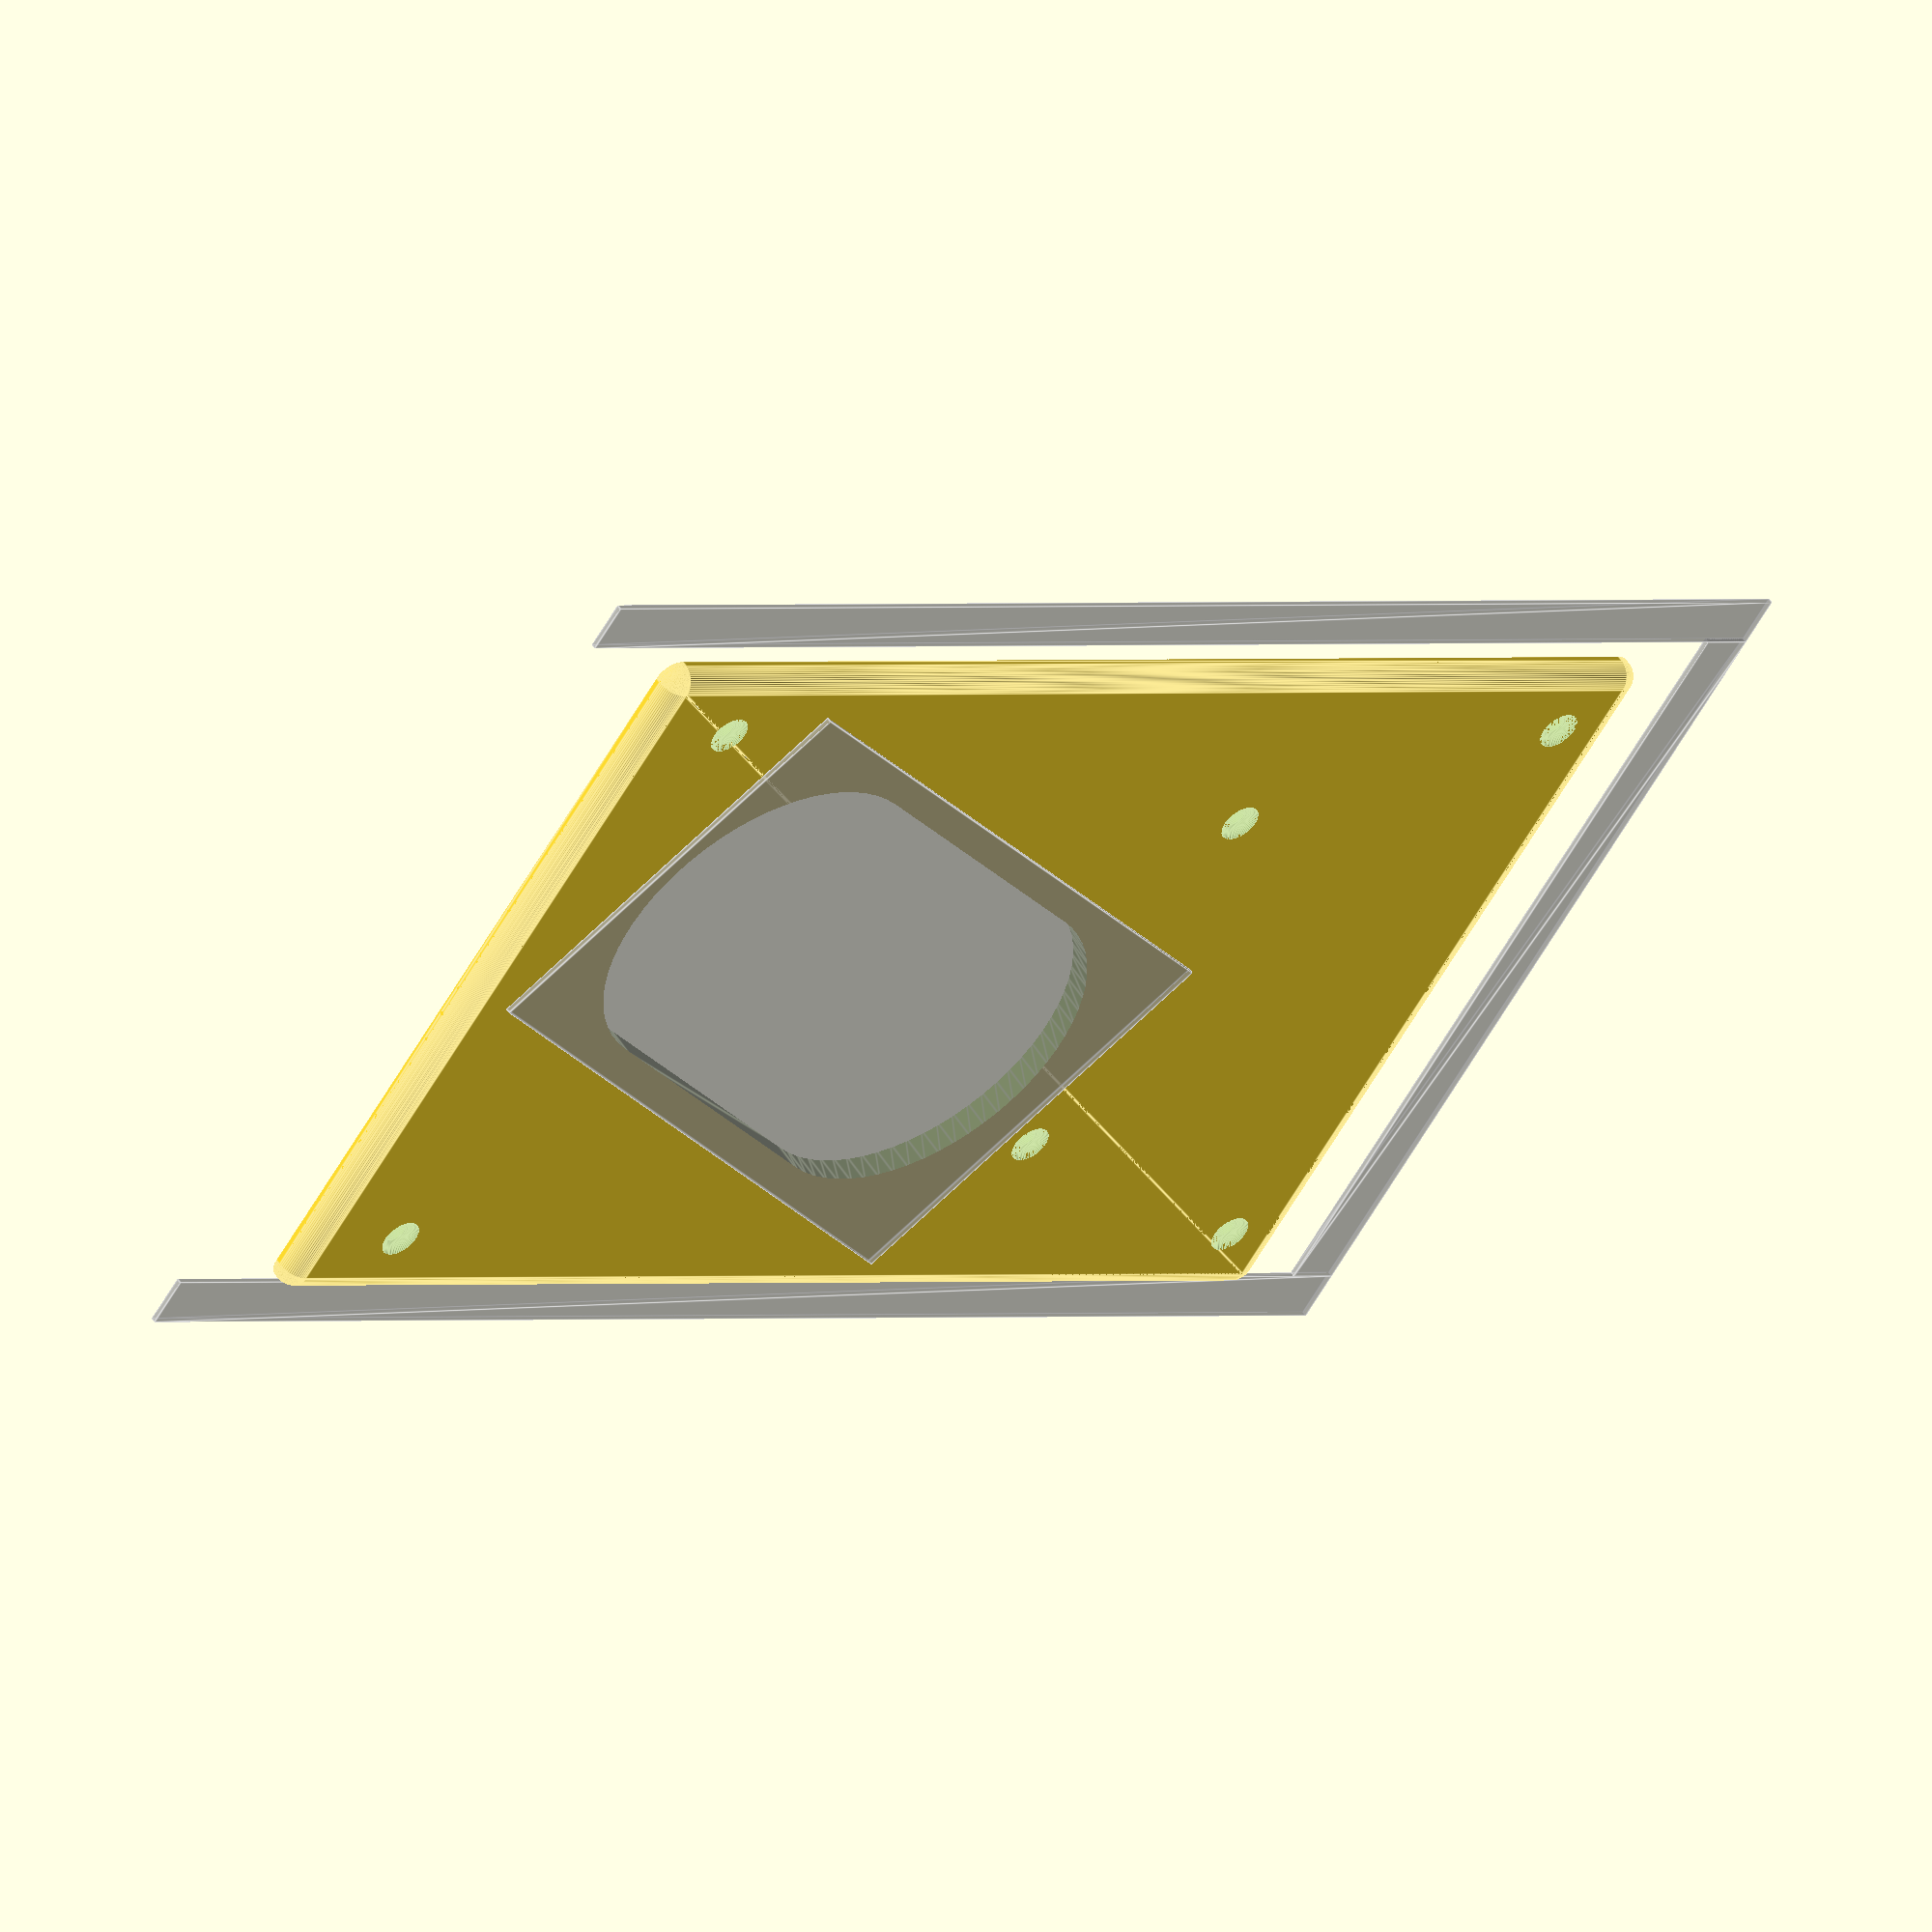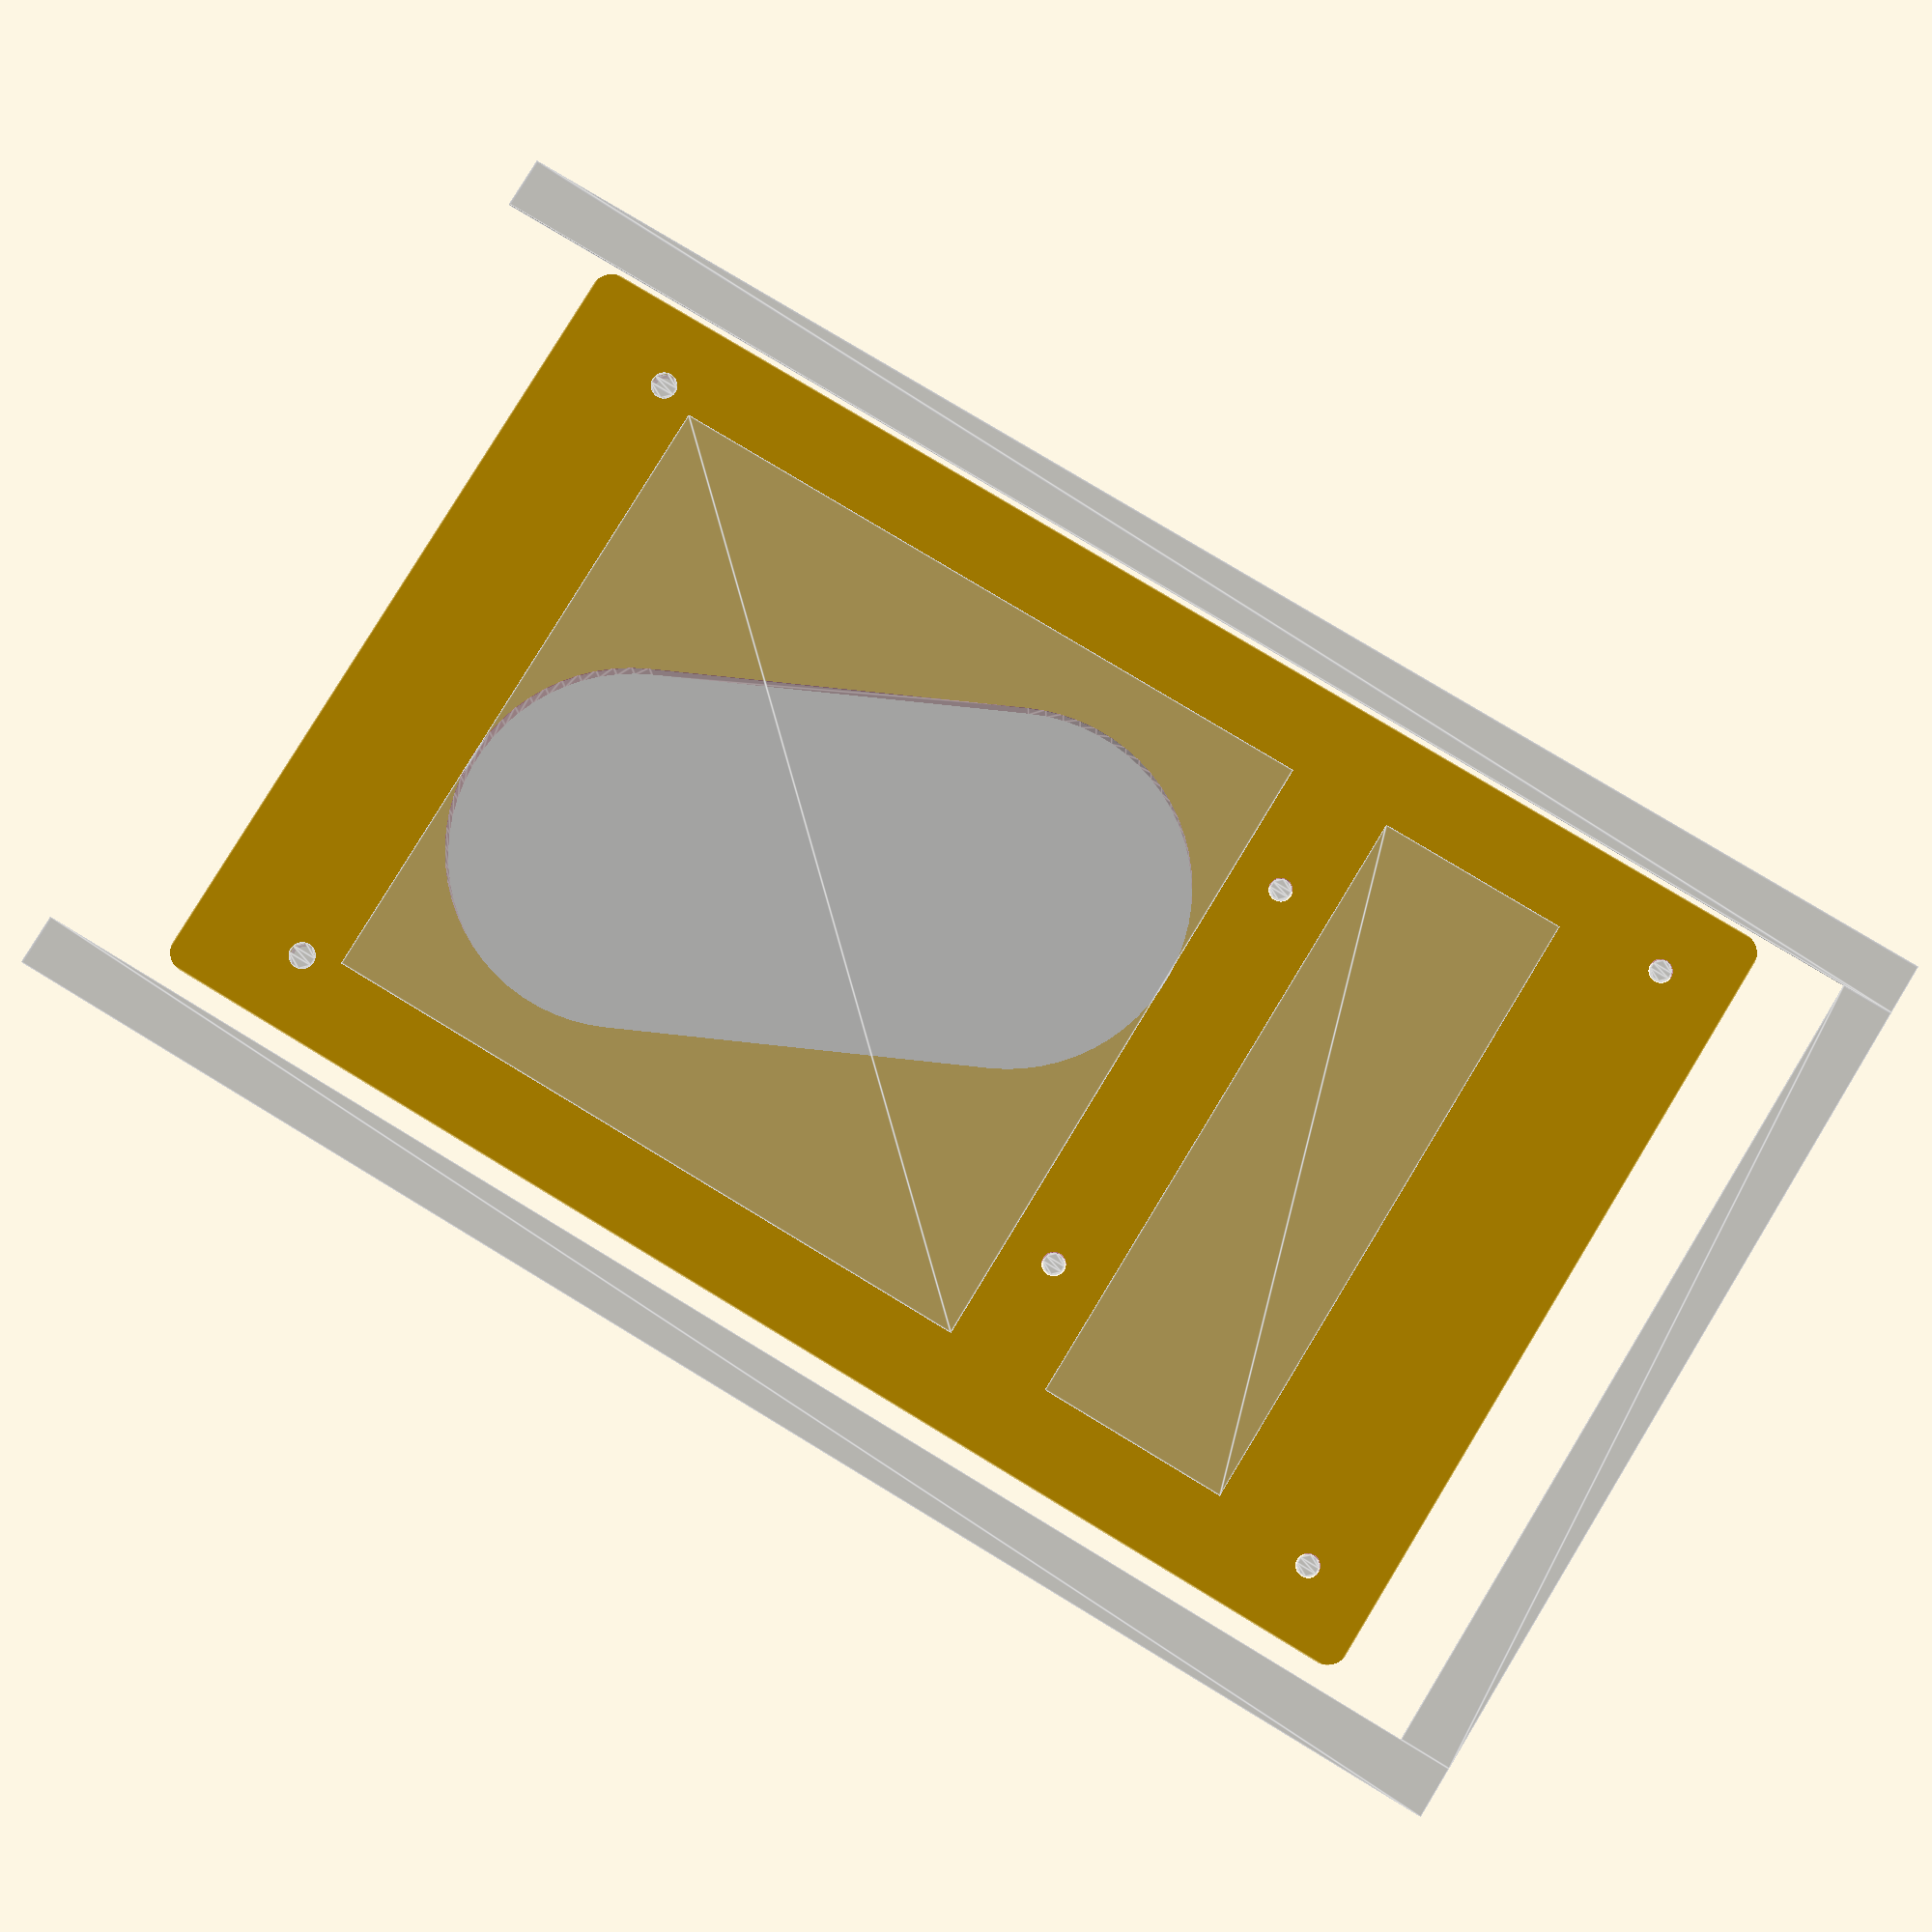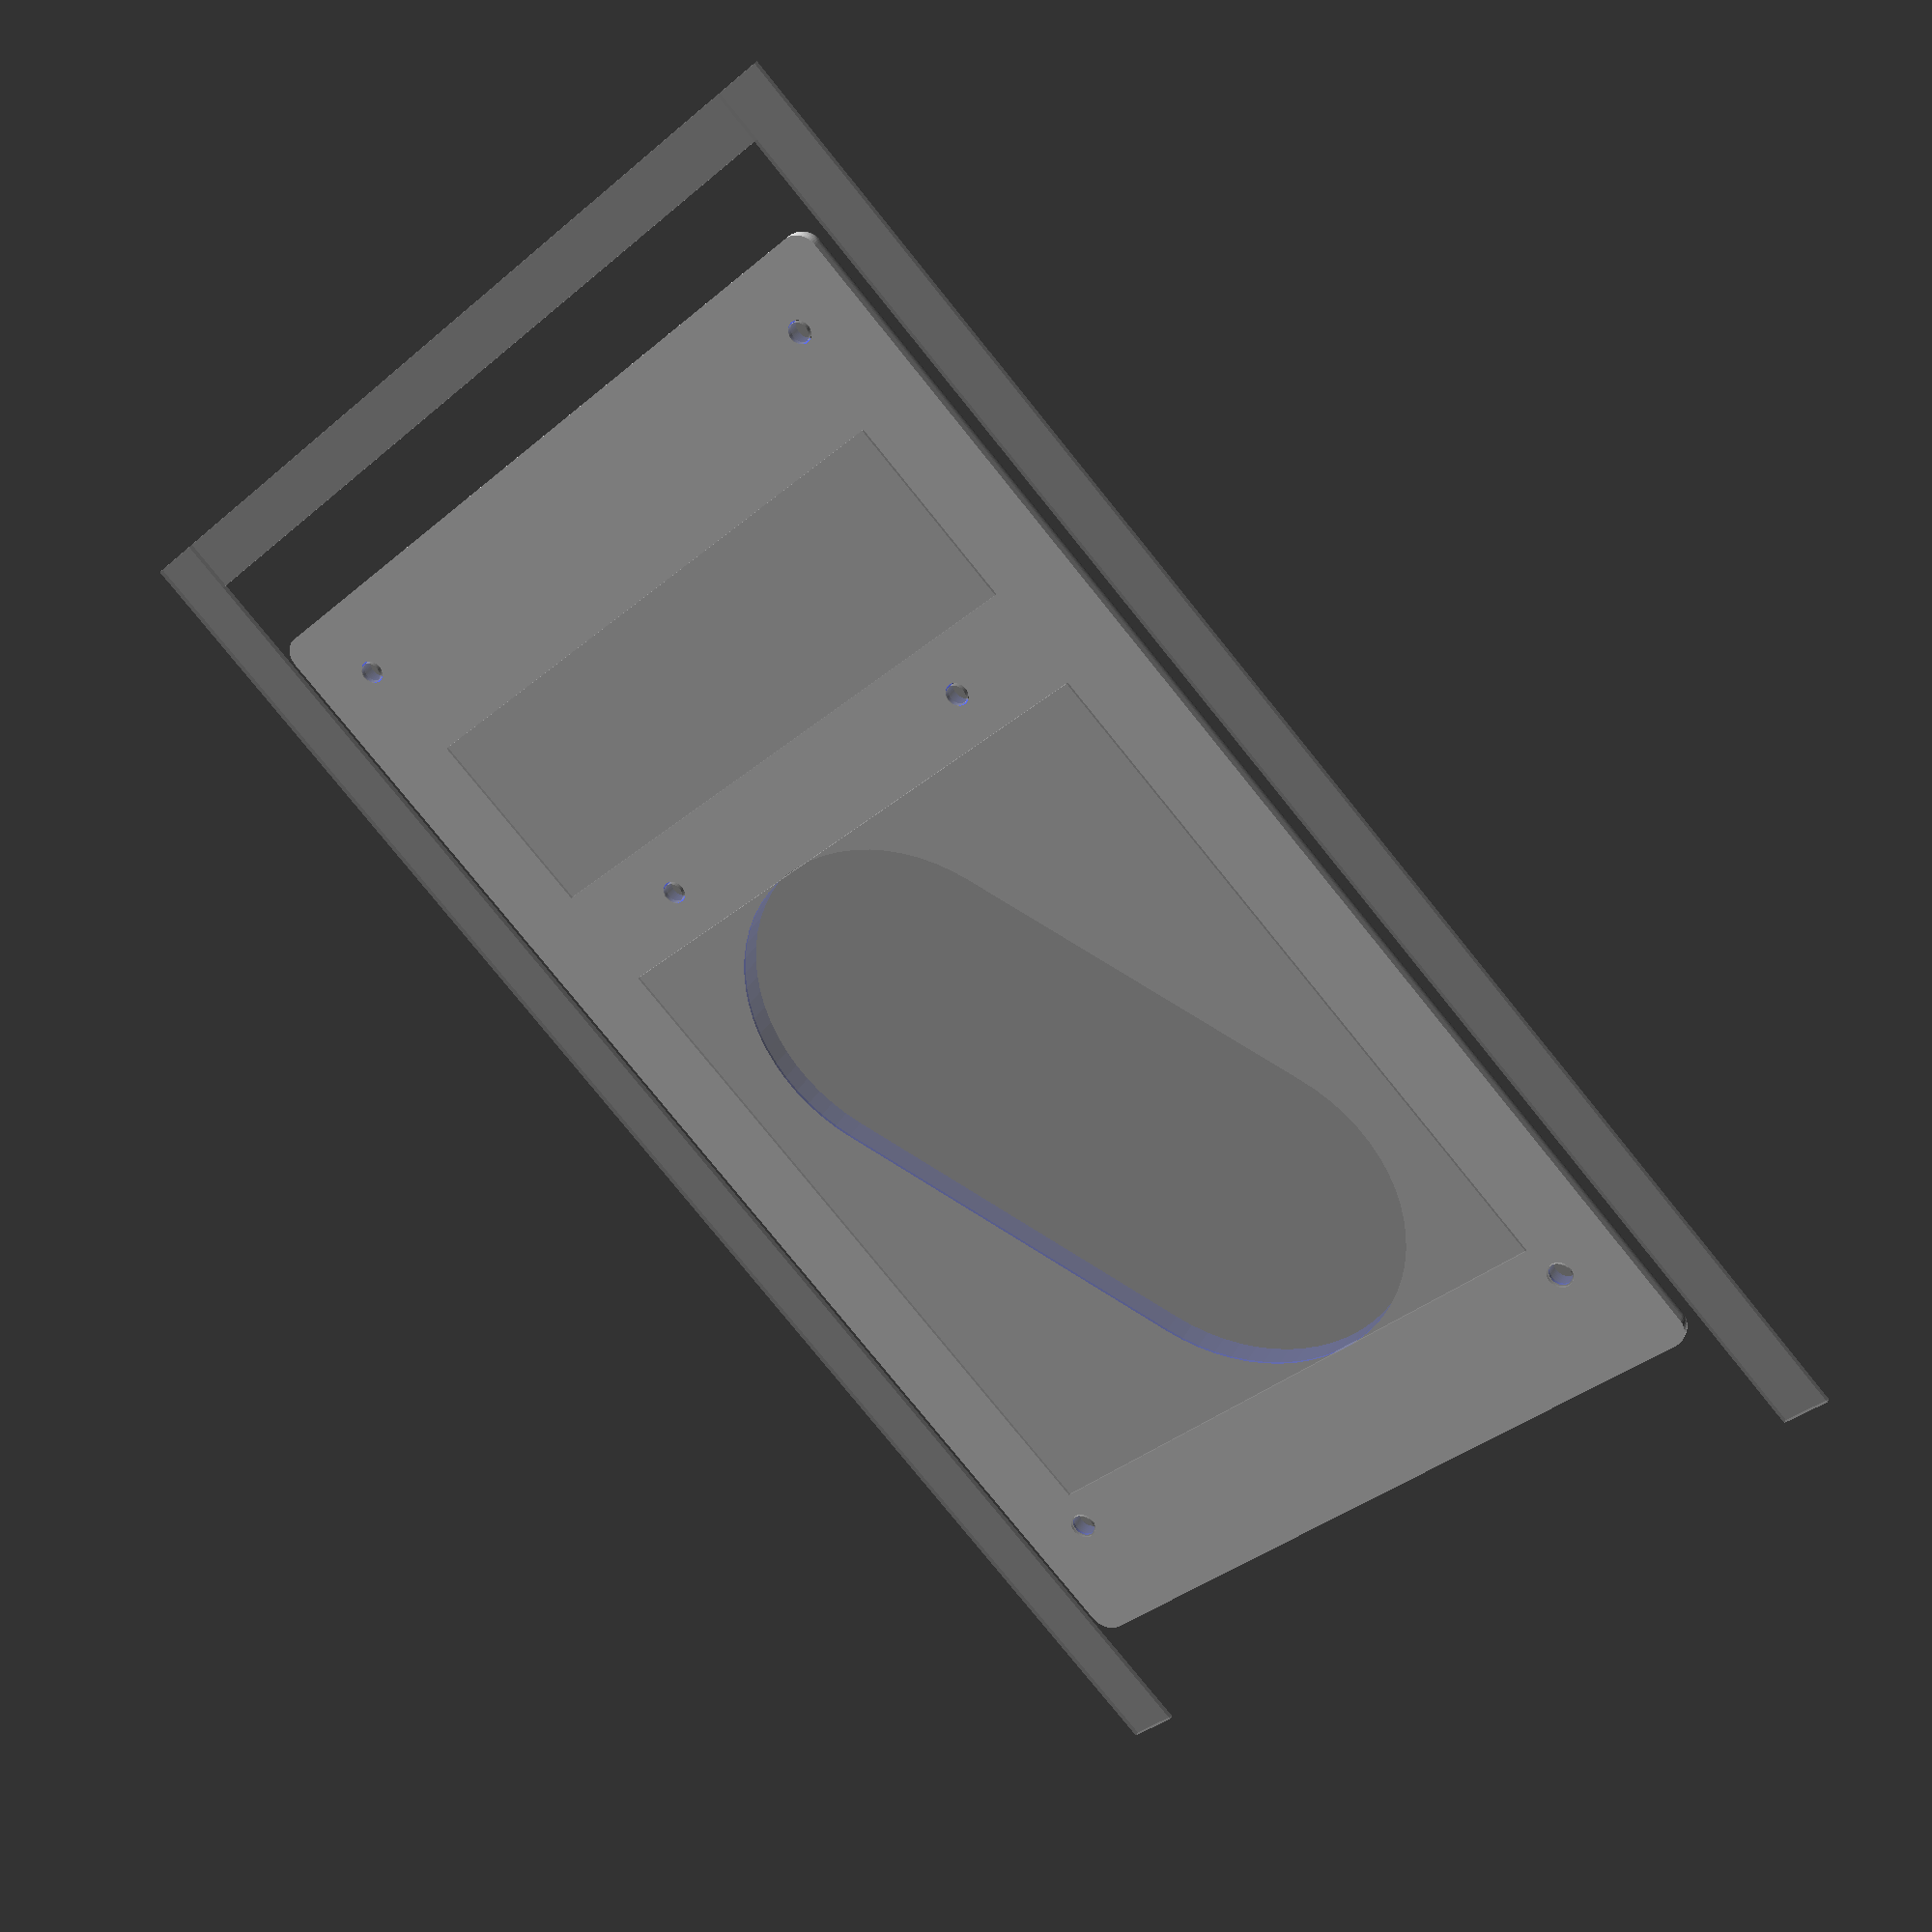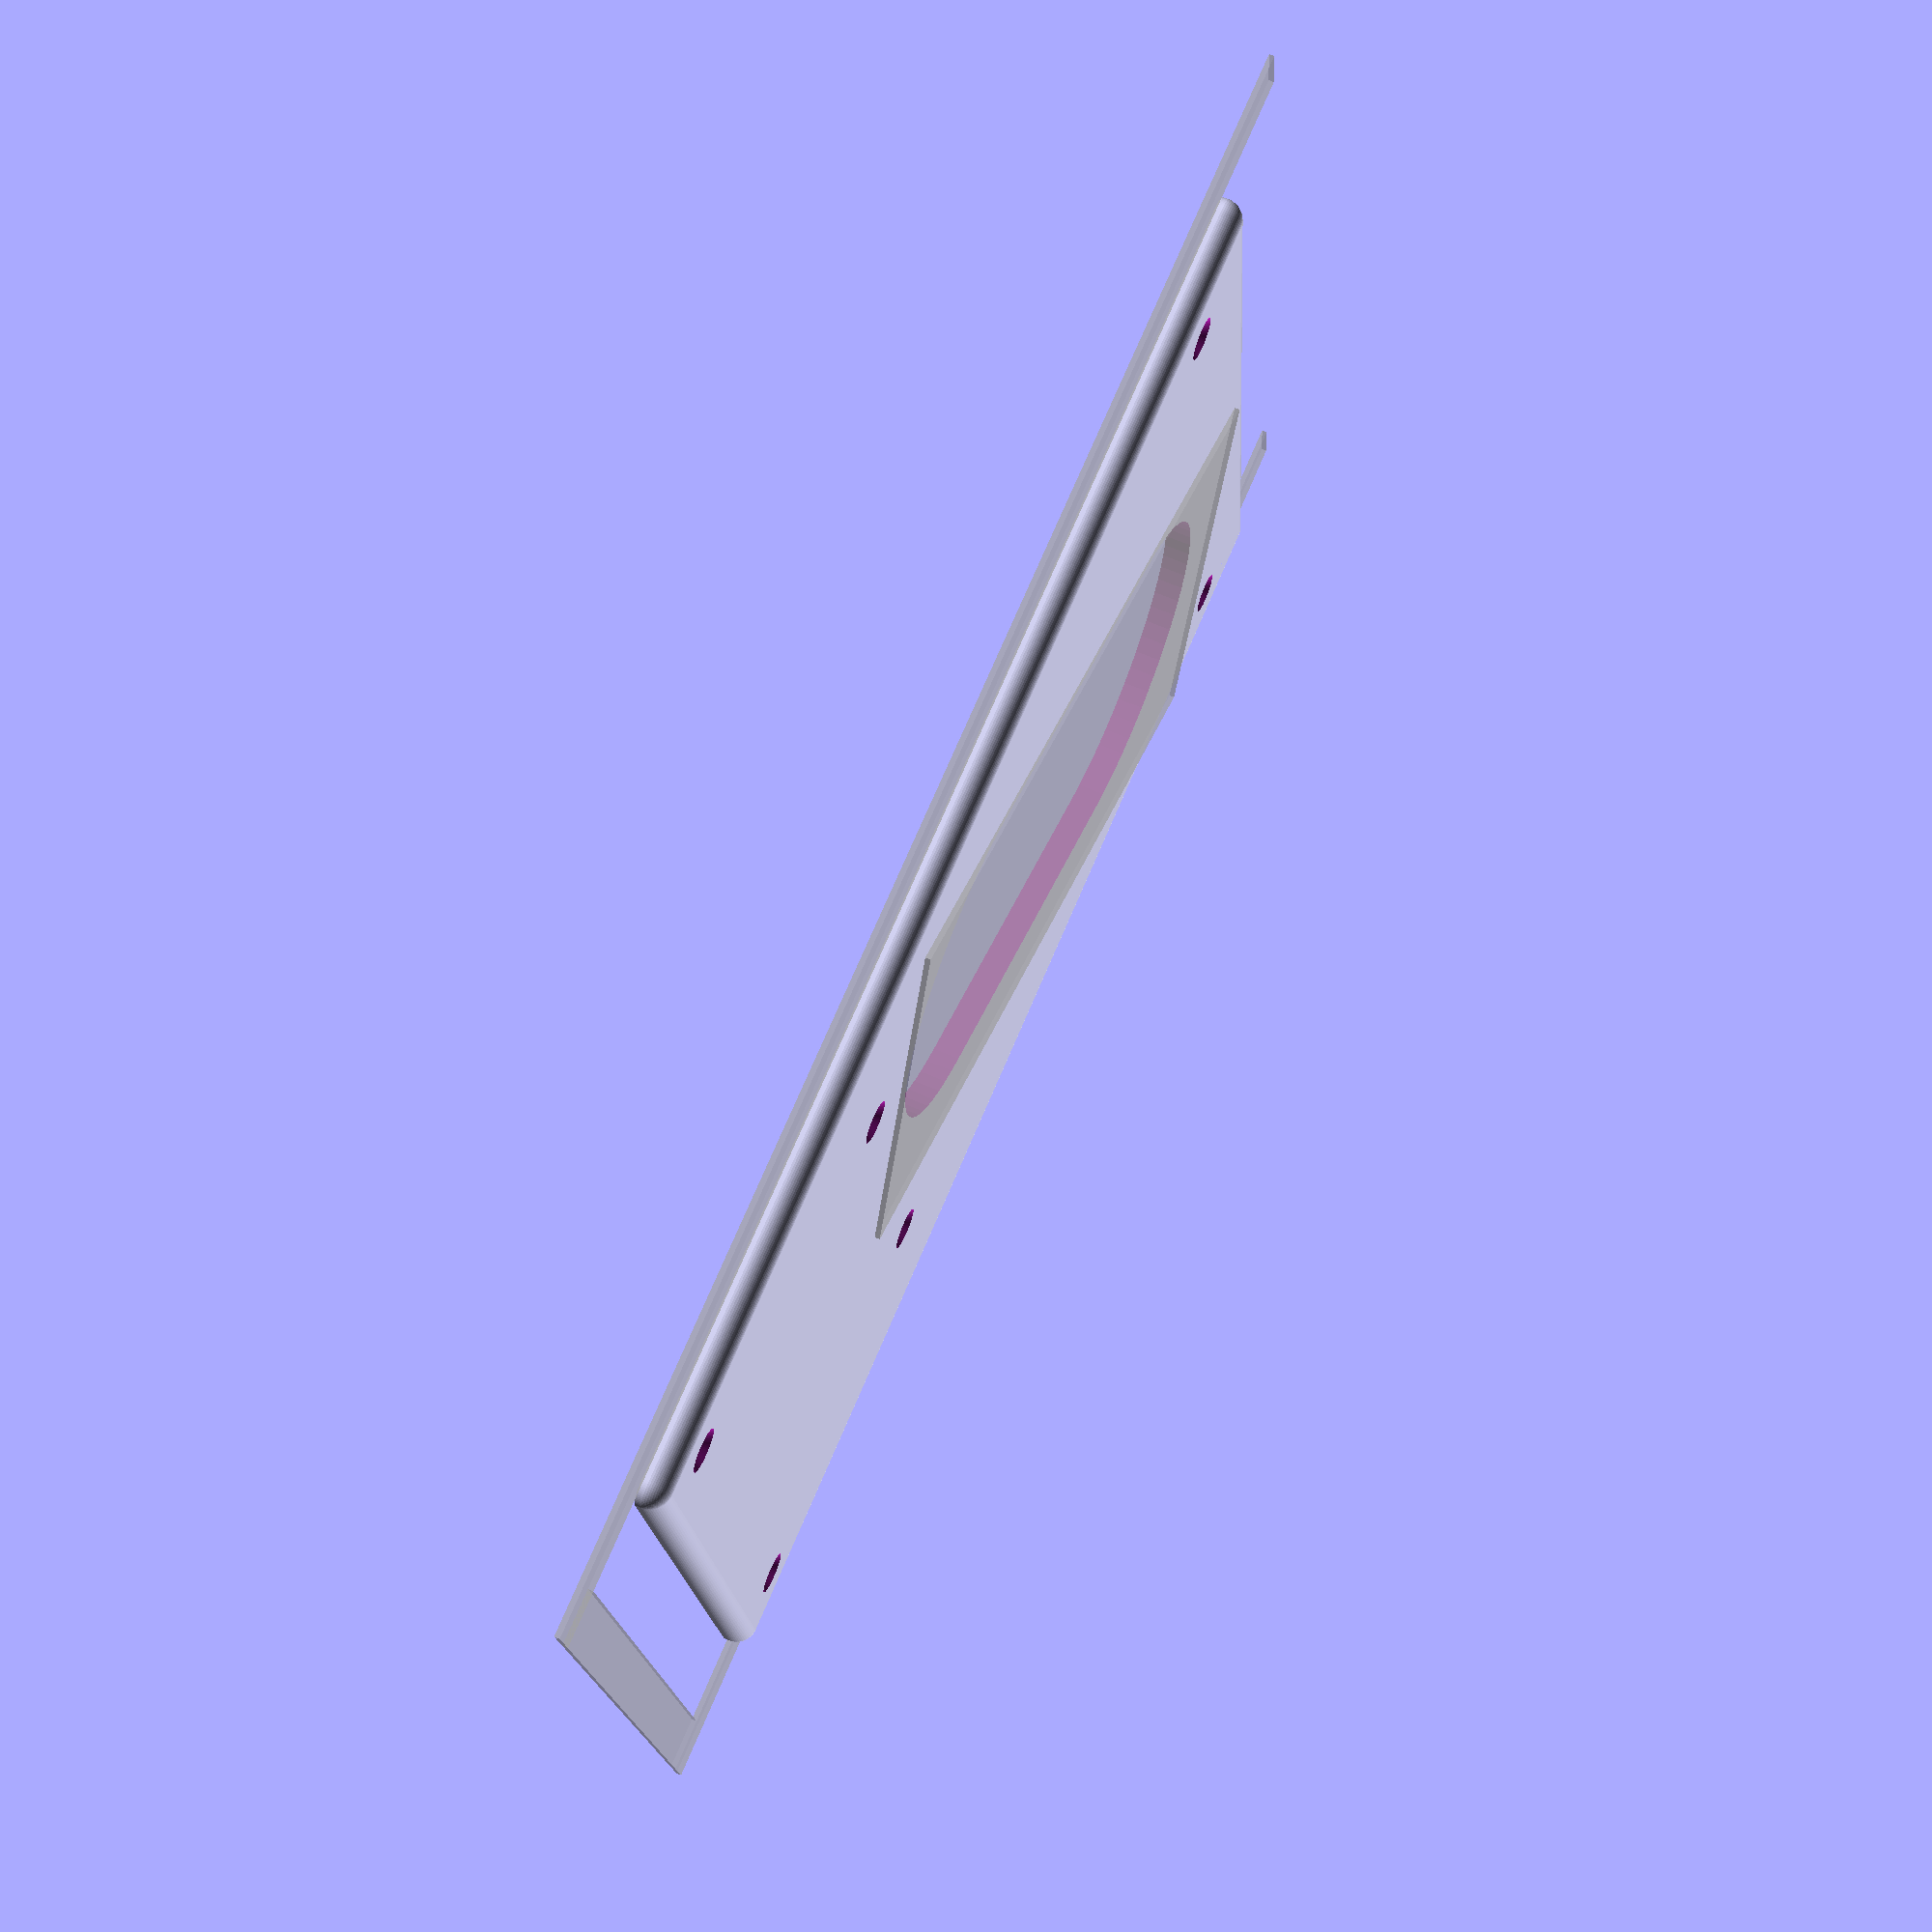
<openscad>
$fn = 64;

module Hohlwanddose(h) {
    abstand = 71;
    loch = 68;

    linear_extrude(h) hull() {
        translate([-abstand/2, 0, 0]) circle(d=loch);
        translate([ abstand/2, 0, 0]) circle(d=loch);
    }
    %translate([-152/2, -81/2, h]) {
        cube([152, 81, 1]);
    }
}

module Loch() {
    translate([0, 0]) circle(d=4);
    translate([127, 0]) circle(d=4);
    translate([0, 216]) circle(d=5);
    translate([127, 216]) circle(d=5);
    translate([104, 67.5]) circle(d=4);
    translate([23, 67.5]) circle(d=4);

    translate([2.5, 20]) square([122, 37]);
    translate([2.5, 77]) square([122, 132]);

    translate([-15, -40, 0]) square([160, 10]);
    translate([-25, -40, 0]) square([10, 300]);
    translate([145, -40, 0]) square([10, 300]);
}

dicke = 5;
rand = 14;
rand_oben = 8;

module Platte() {
    difference() {
        intersection() {
            translate([-rand, -rand, 0]) {
                cube([127+2*rand, 216+2*rand+rand_oben, dicke]);
            }

            translate([-rand+(dicke-1), -rand+(dicke-1)]) {
                minkowski() {
                    cube([127+2*(rand-(dicke-1)), 216+2*(rand-(dicke-1))+rand_oben, 1]);
                    sphere(dicke-1);
                }
            }
        }

        union() {
            translate([2.5+122/2, 77+132/2, -1]) {
                rotate([0, 0, -115]) Hohlwanddose(dicke + 2);
            }

            loecher = [
                [0, 0],
                [127, 0],
                [0, 216],
                [127, 216],
                [104, 67.5],
                [23, 67.5]
            ];

            for (loch = loecher) {
                translate([loch.x, loch.y, -1]) {
                    cylinder(d=4.5, h=dicke + 2);

                    translate([0, 0, dicke-0.995]) {
                        cylinder(d1=4.5, d2=8, h=2);
                    }
                }
            }
        }
    }
}

module BoundingBox() {
    translate([-25, -40, -1]) cube([180, 300, dicke + 2]);
}

module Zungen() {
    for (p = [[104, 67.5], [23, 67.5]]) {
        translate([p.x-15, p.y-10.5, -1]) cube([30, 21, dicke/2+1]);
    }
}

module MaskeOben() {
    difference() {
        translate([-25, 57, -1]) cube([180, 300, dicke + 2]);
        minkowski() {
            Zungen();
            sphere(d=0.4);
        }
    }
}

module MaskeUnten() {
    translate([-25, -40, -1]) cube([180, 97, dicke + 2]);
    Zungen();
}


%Loch();
Platte();

</openscad>
<views>
elev=307.2 azim=304.0 roll=328.8 proj=o view=edges
elev=189.2 azim=238.7 roll=358.8 proj=p view=edges
elev=148.0 azim=43.6 roll=335.6 proj=p view=solid
elev=293.1 azim=82.6 roll=293.5 proj=p view=solid
</views>
